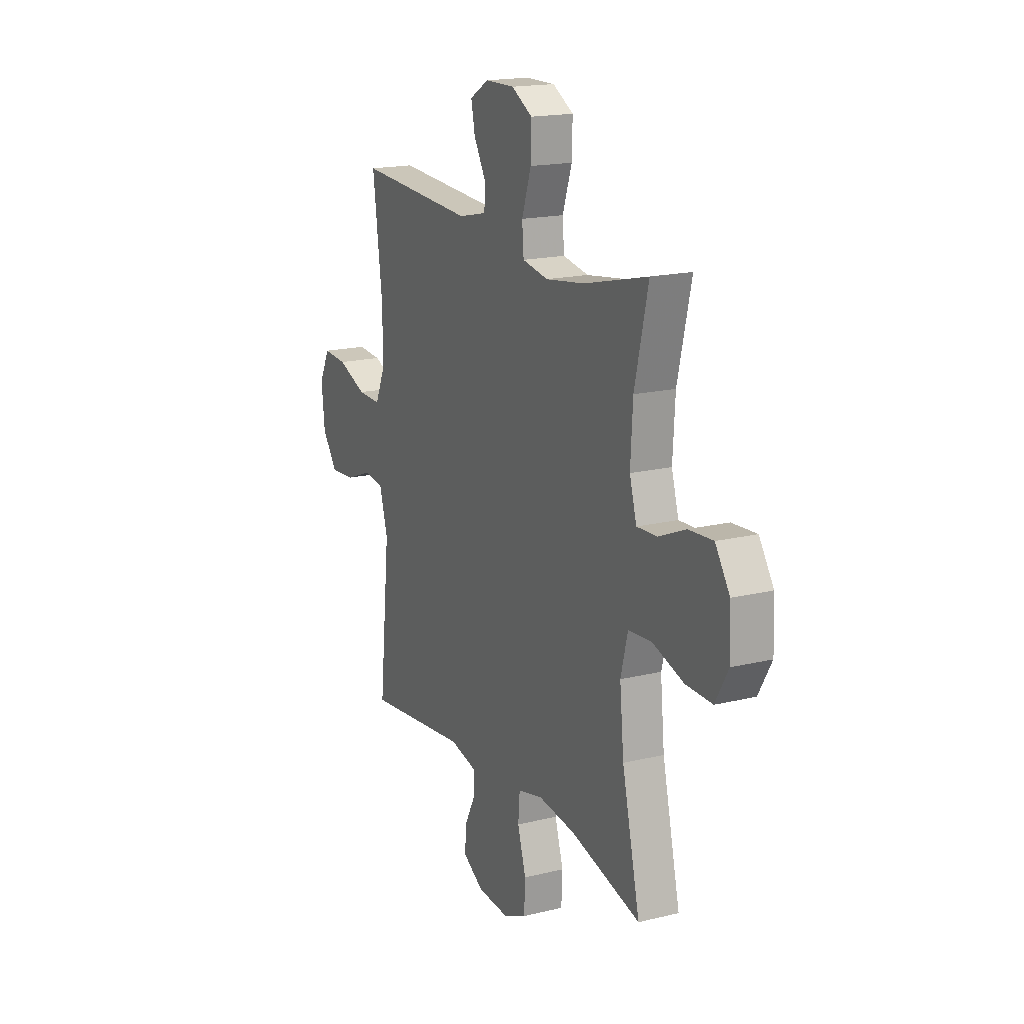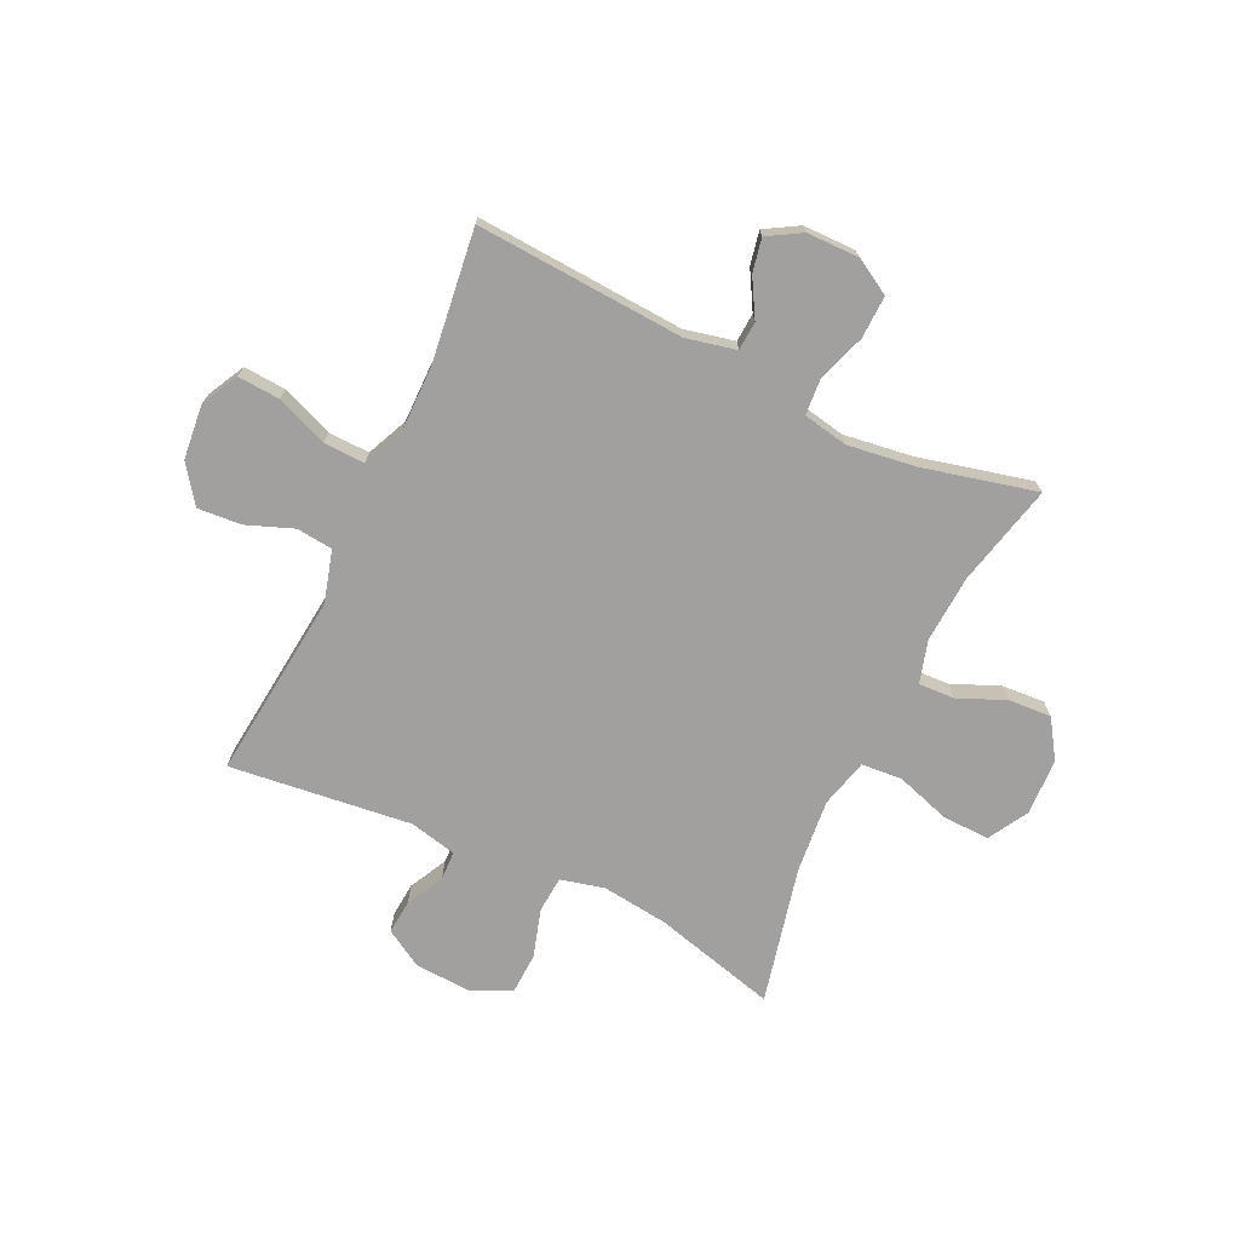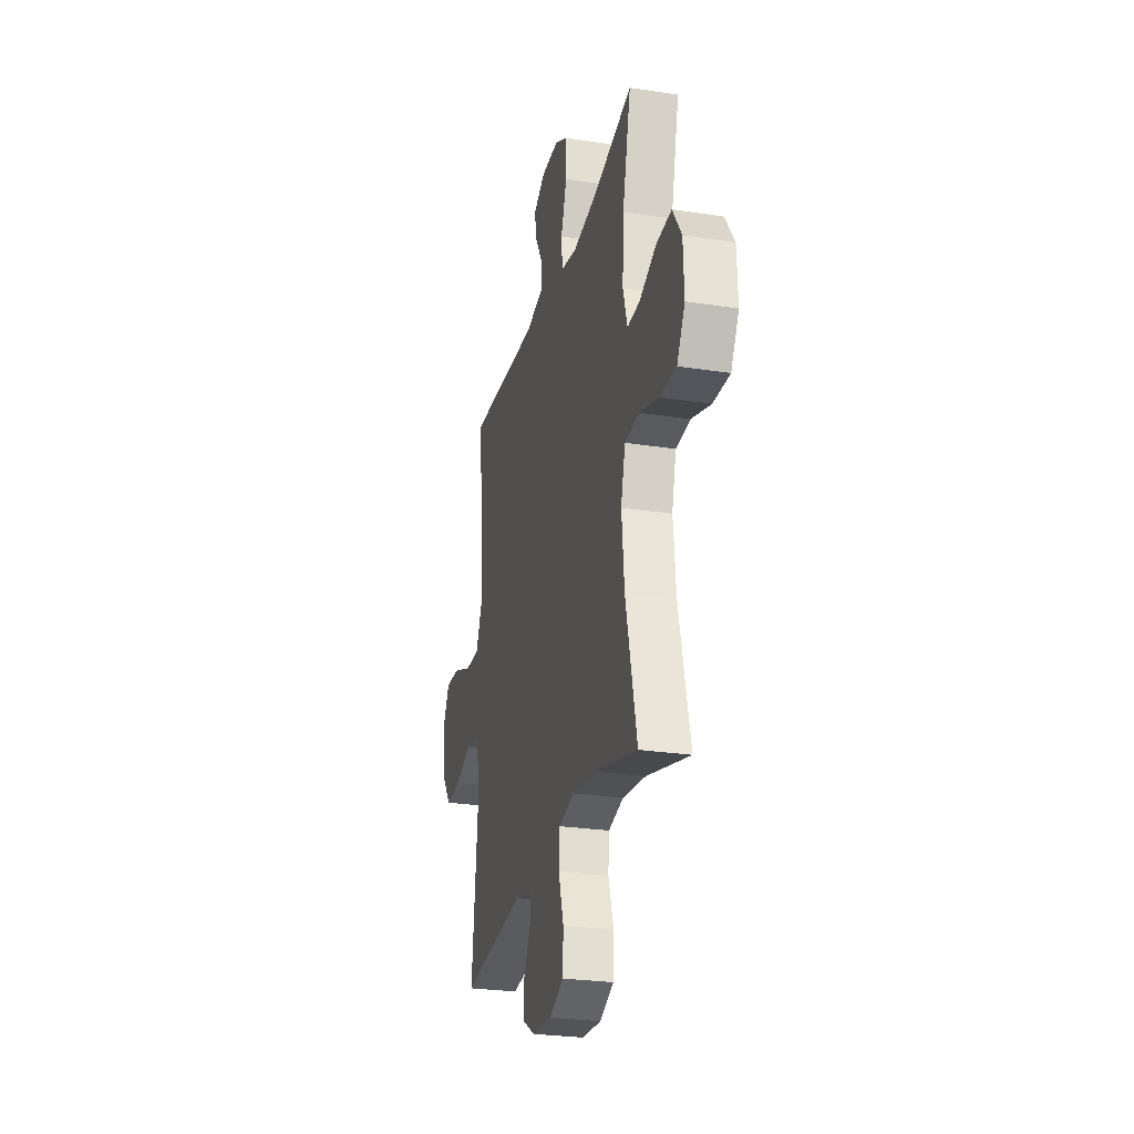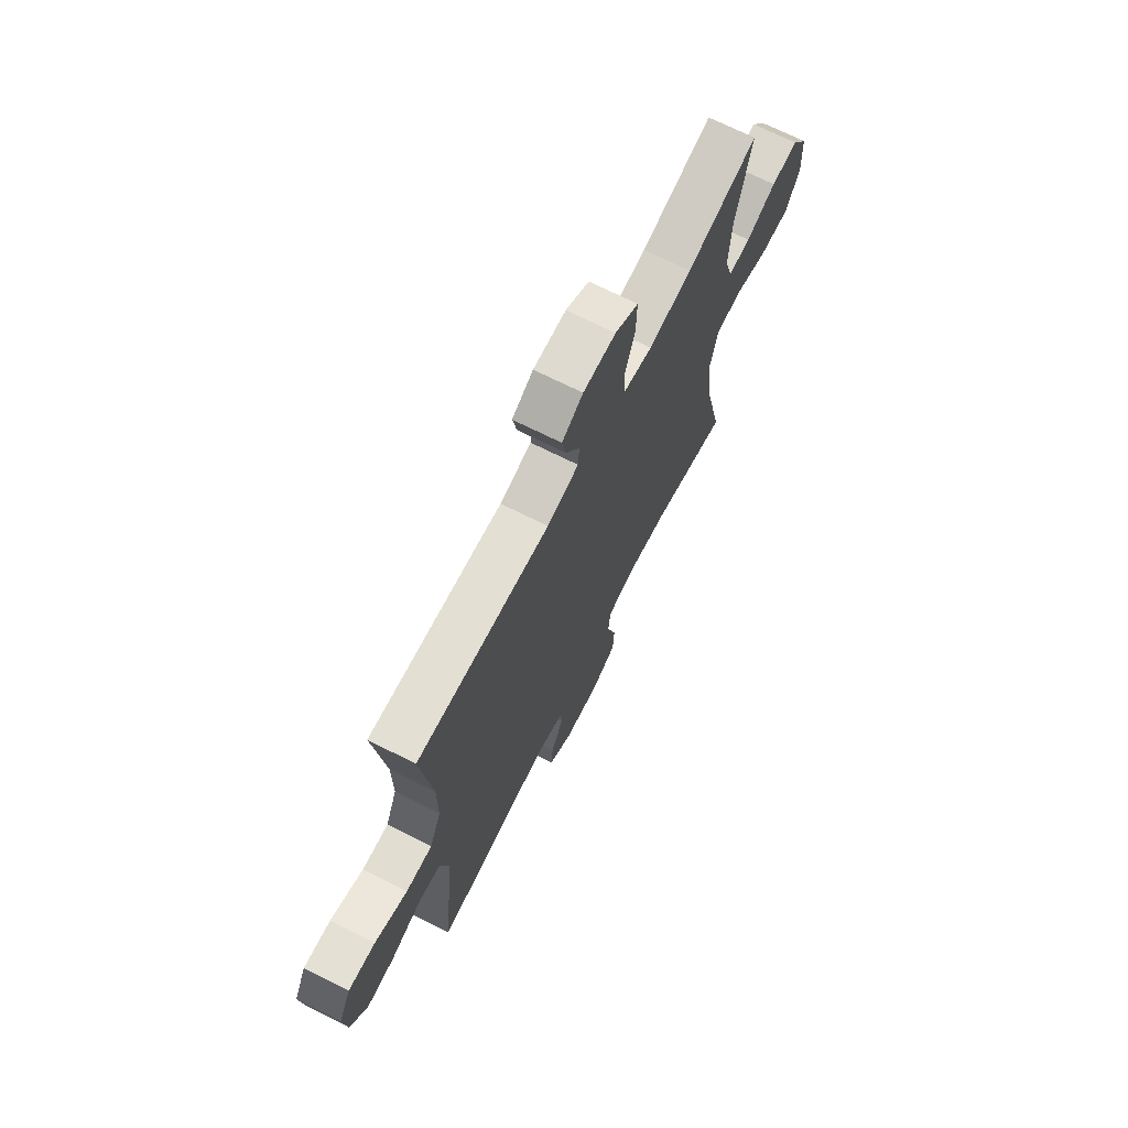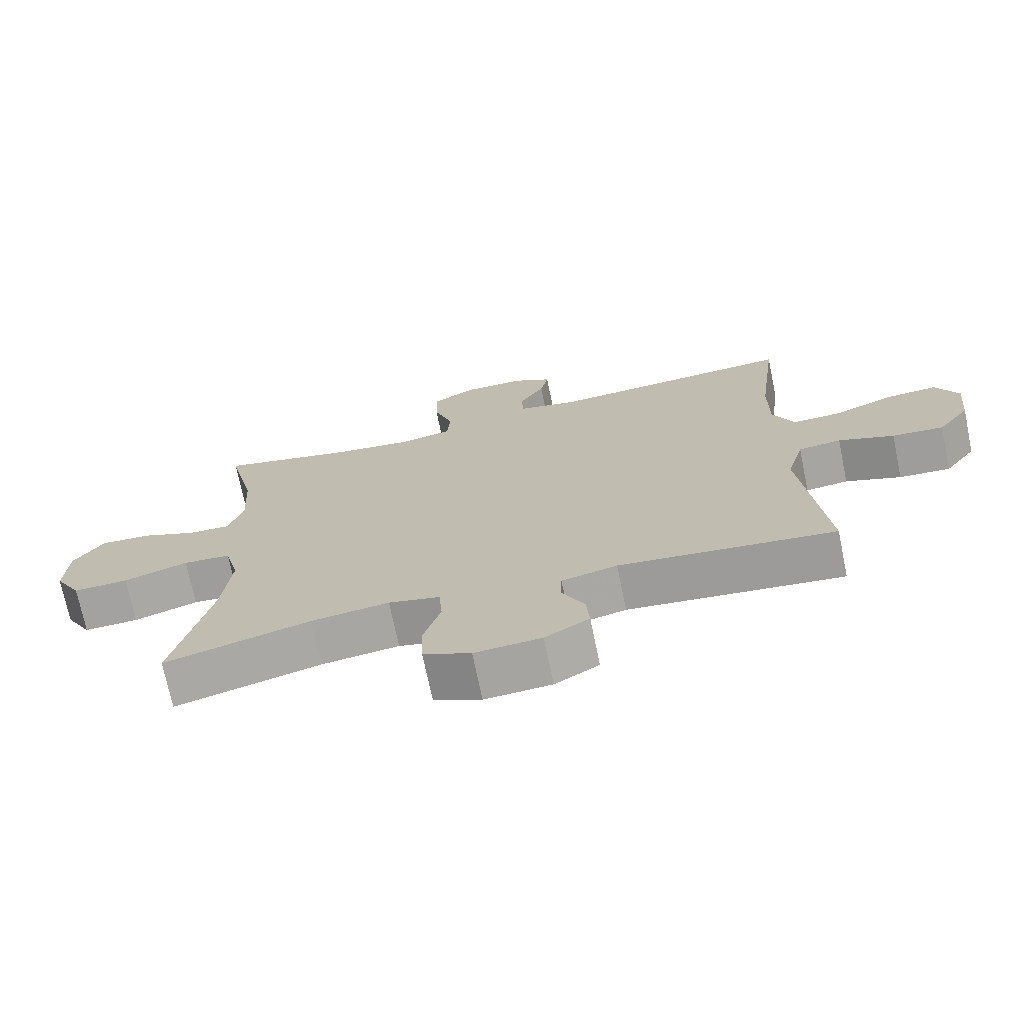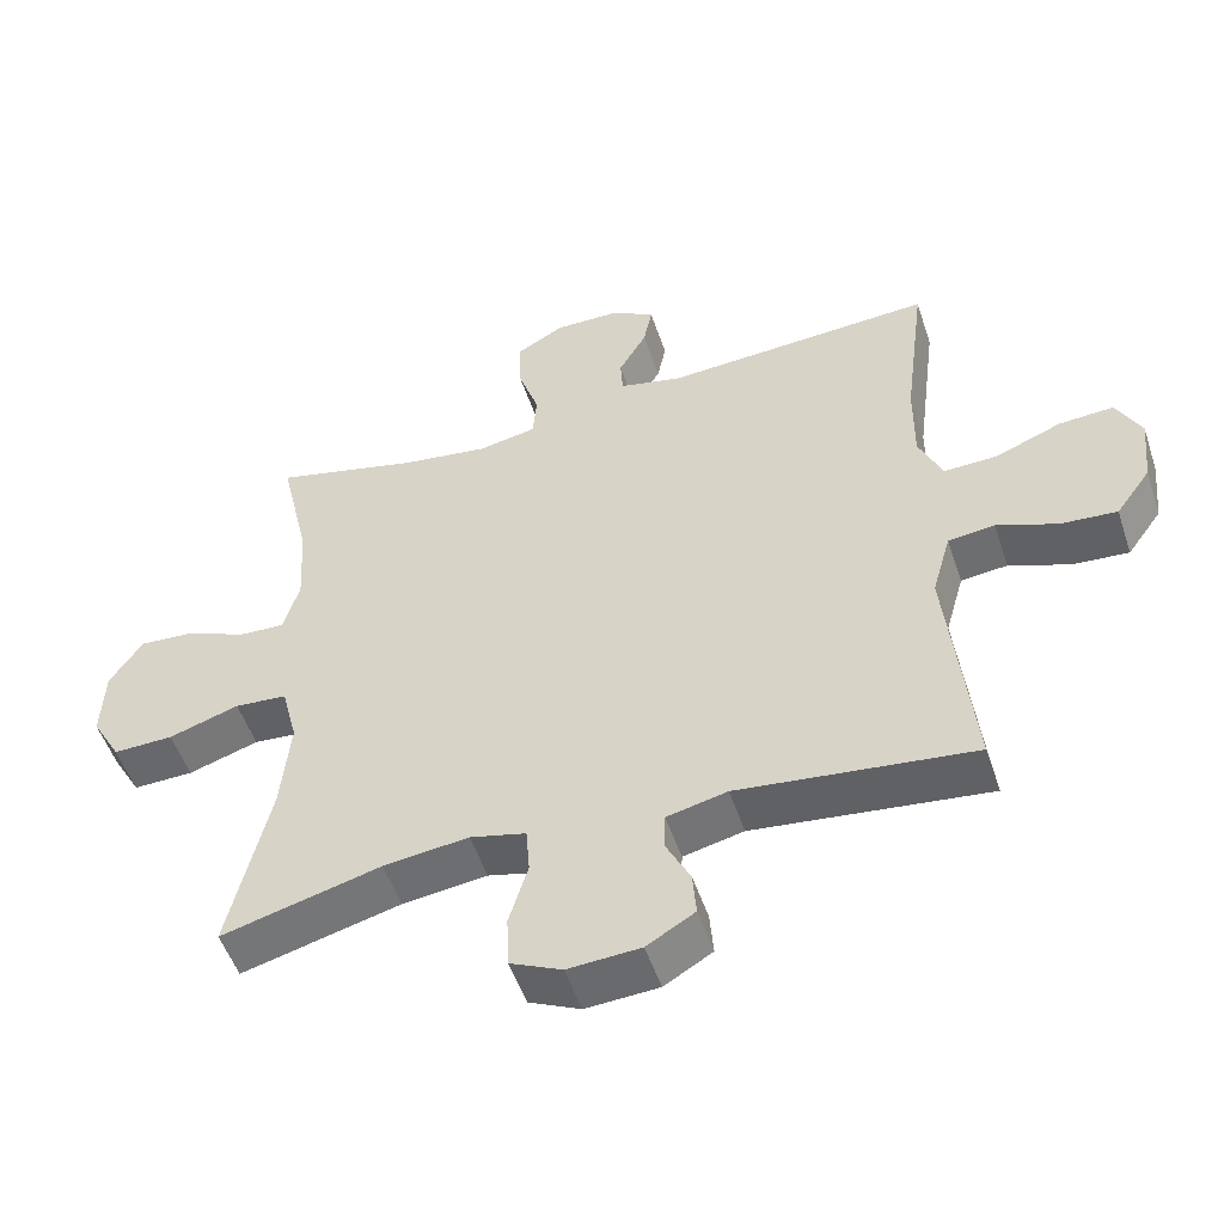
<metadata>
{"format":"obj","ext":"obj","renderer":"f3d","projection":"perspective","resolution":1024,"background":"white","views":[{"elev":17.6,"azim":64.2,"up":"+Z"},{"elev":-71.8,"azim":-25.5,"up":"+Y"},{"elev":-26.3,"azim":76.3,"up":"+Z"},{"elev":70.0,"azim":-63.3,"up":"+Z"},{"elev":-72.2,"azim":-168.3,"up":"+Z"},{"elev":-51.8,"azim":-161.7,"up":"+Z"}]}
</metadata>
<code>
v -0.5 0.07 -0.5
v -0.466 0.07 -0.169
v -0.492 0.07 -0.078
v -0.556 0.07 -0.071
v -0.639 0.07 -0.103
v -0.716 0.07 -0.109
v -0.764 0.07 -0.043
v -0.774 0.07 0.053
v -0.74 0.07 0.119
v -0.665 0.07 0.114
v -0.574 0.07 0.078
v -0.501 0.07 0.076
v -0.469 0.07 0.149
v -0.47 0.07 0.266
v -0.5 0.07 0.5
v -0.131 0.07 0.478
v -0.043 0.07 0.498
v -0.04 0.07 0.549
v -0.078 0.07 0.615
v -0.09 0.07 0.674
v -0.031 0.07 0.709
v 0.06 0.07 0.71
v 0.125 0.07 0.673
v 0.123 0.07 0.598
v 0.094 0.07 0.512
v 0.099 0.07 0.449
v 0.179 0.07 0.434
v 0.3 0.07 0.451
v 0.5 0.07 0.5
v 0.458 0.07 0.32
v 0.451 0.07 0.2
v 0.473 0.07 0.125
v 0.536 0.07 0.128
v 0.62 0.07 0.164
v 0.696 0.07 0.169
v 0.741 0.07 0.101
v 0.745 0.07 0.001
v 0.705 0.07 -0.069
v 0.622 0.07 -0.067
v 0.525 0.07 -0.036
v 0.453 0.07 -0.042
v 0.431 0.07 -0.128
v 0.444 0.07 -0.259
v 0.5 0.07 -0.5
v 0.281 0.07 -0.443
v 0.164 0.07 -0.429
v 0.087 0.07 -0.448
v 0.082 0.07 -0.512
v 0.108 0.07 -0.598
v 0.105 0.07 -0.671
v 0.034 0.07 -0.704
v -0.066 0.07 -0.698
v -0.132 0.07 -0.659
v -0.127 0.07 -0.598
v -0.093 0.07 -0.531
v -0.095 0.07 -0.481
v -0.178 0.07 -0.462
v -0.5 0 -0.5
v -0.466 0 -0.169
v -0.492 0 -0.078
v -0.556 0 -0.071
v -0.639 0 -0.103
v -0.716 0 -0.109
v -0.764 0 -0.043
v -0.774 0 0.053
v -0.74 0 0.119
v -0.665 0 0.114
v -0.574 0 0.078
v -0.501 0 0.076
v -0.469 0 0.149
v -0.47 0 0.266
v -0.5 0 0.5
v -0.131 0 0.478
v -0.043 0 0.498
v -0.04 0 0.549
v -0.078 0 0.615
v -0.09 0 0.674
v -0.031 0 0.709
v 0.06 0 0.71
v 0.125 0 0.673
v 0.123 0 0.598
v 0.094 0 0.512
v 0.099 0 0.449
v 0.179 0 0.434
v 0.3 0 0.451
v 0.5 0 0.5
v 0.458 0 0.32
v 0.451 0 0.2
v 0.473 0 0.125
v 0.536 0 0.128
v 0.62 0 0.164
v 0.696 0 0.169
v 0.741 0 0.101
v 0.745 0 0.001
v 0.705 0 -0.069
v 0.622 0 -0.067
v 0.525 0 -0.036
v 0.453 0 -0.042
v 0.431 0 -0.128
v 0.444 0 -0.259
v 0.5 0 -0.5
v 0.281 0 -0.443
v 0.164 0 -0.429
v 0.087 0 -0.448
v 0.082 0 -0.512
v 0.108 0 -0.598
v 0.105 0 -0.671
v 0.034 0 -0.704
v -0.066 0 -0.698
v -0.132 0 -0.659
v -0.127 0 -0.598
v -0.093 0 -0.531
v -0.095 0 -0.481
v -0.178 0 -0.462
f 53 54 55
f 52 53 55
f 51 52 55
f 50 51 55
f 49 50 55
f 48 49 55
f 47 48 55 56
f 46 47 56 57
f 43 44 45
f 42 43 45 46
f 41 42 46 57
f 38 39 40
f 37 38 40
f 36 37 40
f 35 36 40
f 34 35 40
f 33 34 40
f 32 33 40 41
f 57 1 2
f 41 57 2
f 32 41 2
f 31 32 2
f 28 29 30
f 31 2 3
f 30 31 3
f 28 30 3
f 27 28 3
f 23 24 25
f 22 23 25
f 21 22 25
f 20 21 25
f 19 20 25
f 18 19 25
f 17 18 25 26
f 16 17 26
f 16 26 27
f 15 16 27
f 14 15 27
f 9 10 11
f 8 9 11
f 7 8 11
f 6 7 11
f 5 6 11
f 4 5 11
f 4 11 12
f 3 4 12 13
f 13 14 27
f 3 13 27
f 112 111 110
f 112 110 109
f 112 109 108
f 112 108 107
f 112 107 106
f 112 106 105
f 113 112 105 104
f 114 113 104 103
f 102 101 100
f 103 102 100 99
f 114 103 99 98
f 97 96 95
f 97 95 94
f 97 94 93
f 97 93 92
f 97 92 91
f 97 91 90
f 98 97 90 89
f 59 58 114
f 59 114 98
f 59 98 89
f 59 89 88
f 87 86 85
f 60 59 88
f 60 88 87
f 60 87 85
f 60 85 84
f 82 81 80
f 82 80 79
f 82 79 78
f 82 78 77
f 82 77 76
f 82 76 75
f 83 82 75 74
f 83 74 73
f 84 83 73
f 84 73 72
f 84 72 71
f 68 67 66
f 68 66 65
f 68 65 64
f 68 64 63
f 68 63 62
f 68 62 61
f 69 68 61
f 70 69 61 60
f 84 71 70
f 84 70 60
f 1 58 59 2
f 2 59 60 3
f 3 60 61 4
f 4 61 62 5
f 5 62 63 6
f 6 63 64 7
f 7 64 65 8
f 8 65 66 9
f 9 66 67 10
f 10 67 68 11
f 11 68 69 12
f 12 69 70 13
f 13 70 71 14
f 14 71 72 15
f 15 72 73 16
f 16 73 74 17
f 17 74 75 18
f 18 75 76 19
f 19 76 77 20
f 20 77 78 21
f 21 78 79 22
f 22 79 80 23
f 23 80 81 24
f 24 81 82 25
f 25 82 83 26
f 26 83 84 27
f 27 84 85 28
f 28 85 86 29
f 29 86 87 30
f 30 87 88 31
f 31 88 89 32
f 32 89 90 33
f 33 90 91 34
f 34 91 92 35
f 35 92 93 36
f 36 93 94 37
f 37 94 95 38
f 38 95 96 39
f 39 96 97 40
f 40 97 98 41
f 41 98 99 42
f 42 99 100 43
f 43 100 101 44
f 44 101 102 45
f 45 102 103 46
f 46 103 104 47
f 47 104 105 48
f 48 105 106 49
f 49 106 107 50
f 50 107 108 51
f 51 108 109 52
f 52 109 110 53
f 53 110 111 54
f 54 111 112 55
f 55 112 113 56
f 56 113 114 57
f 57 114 58 1

</code>
